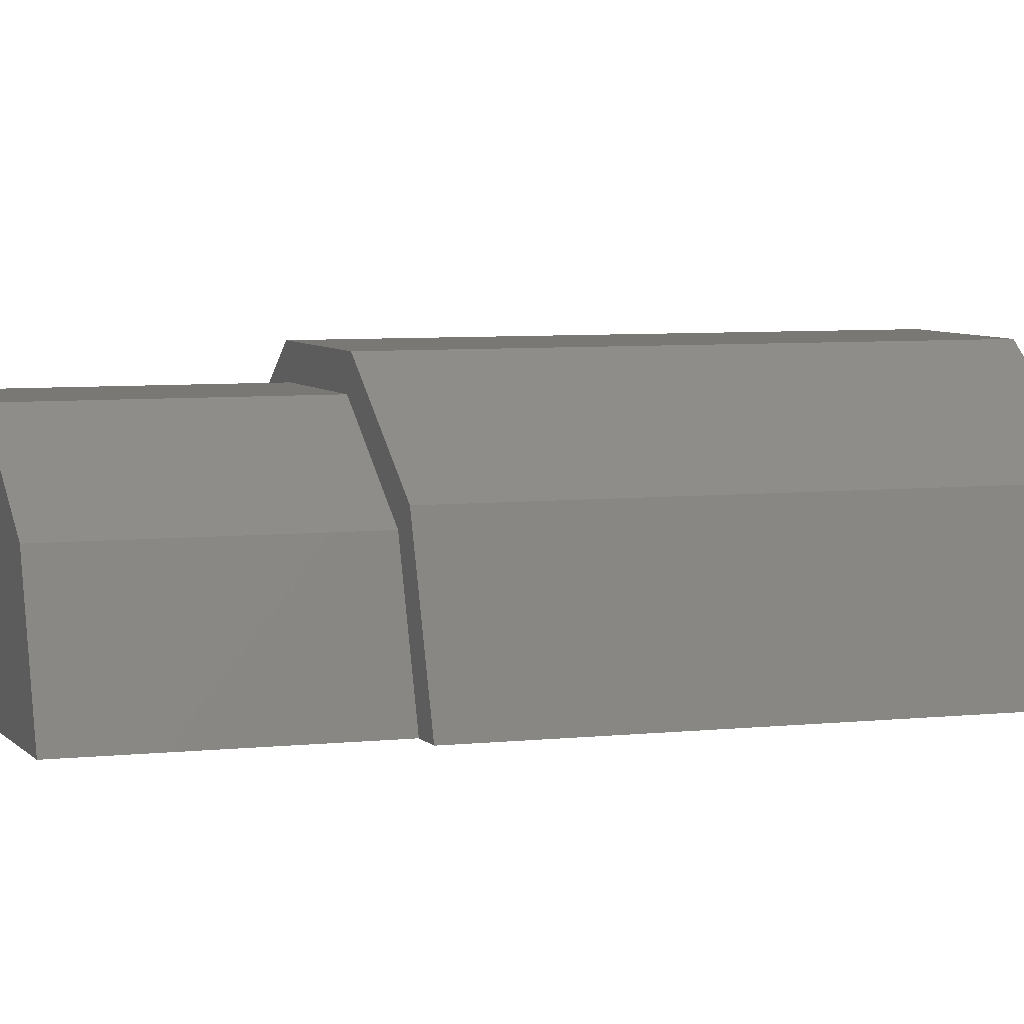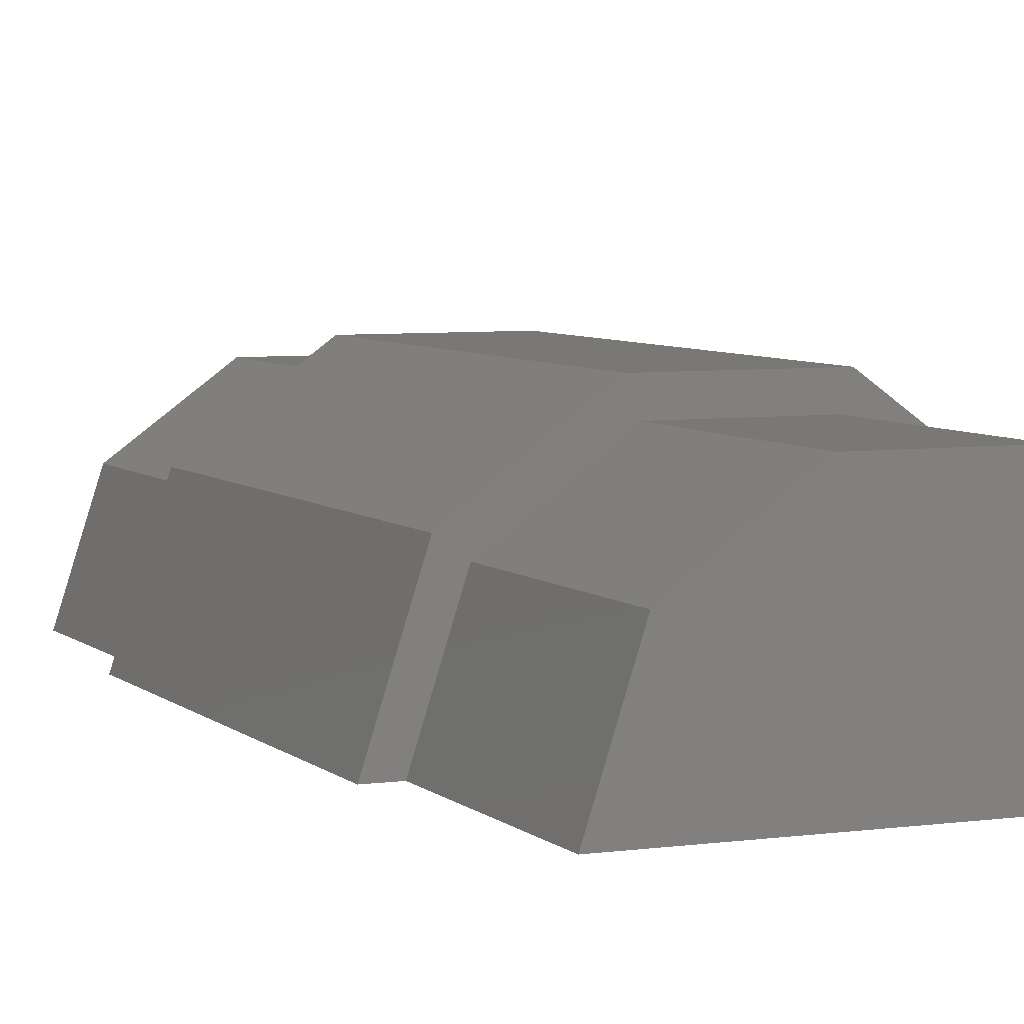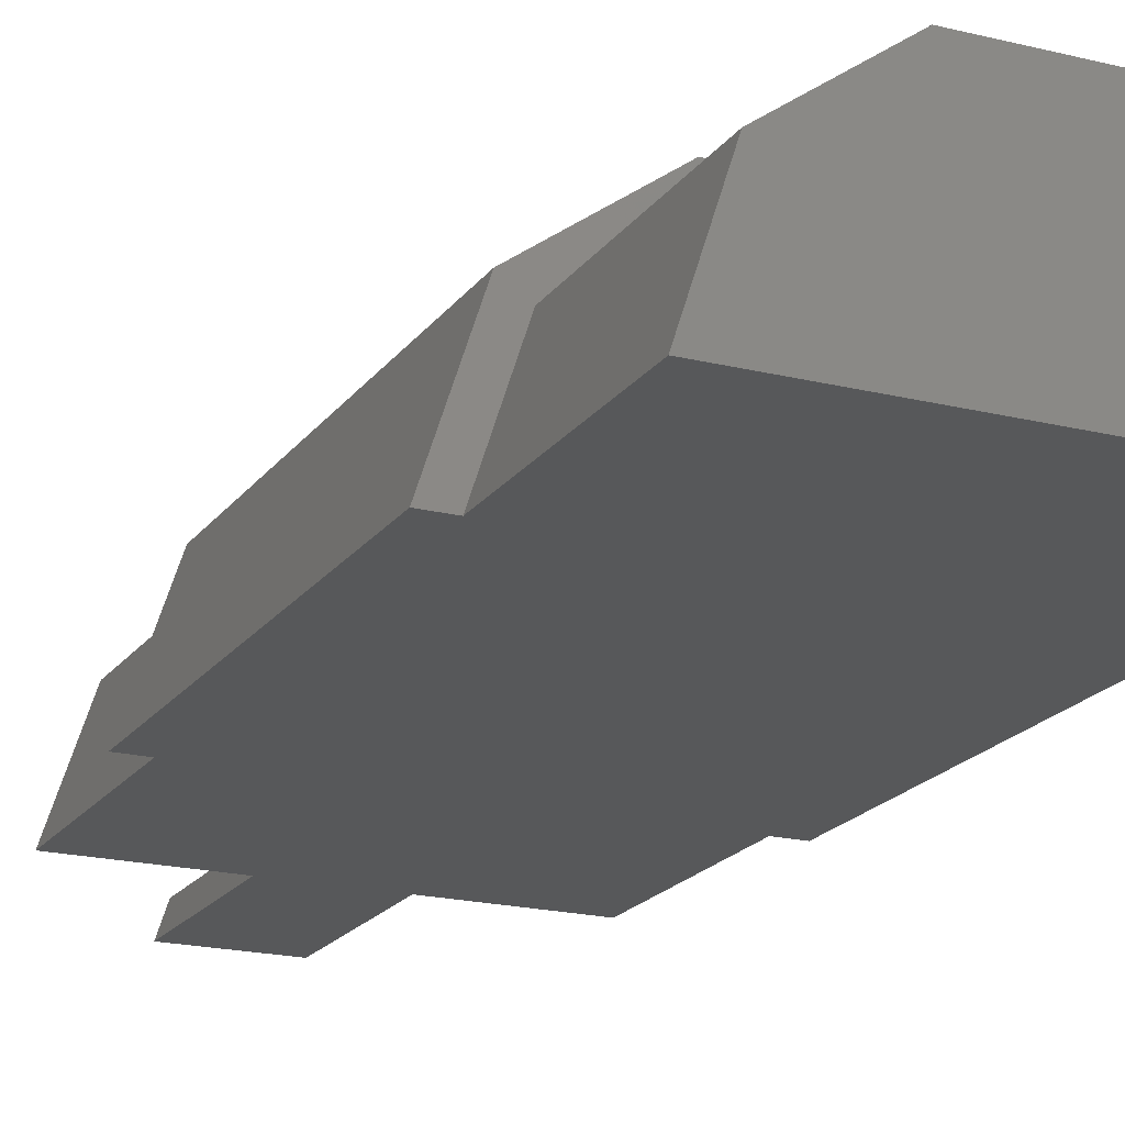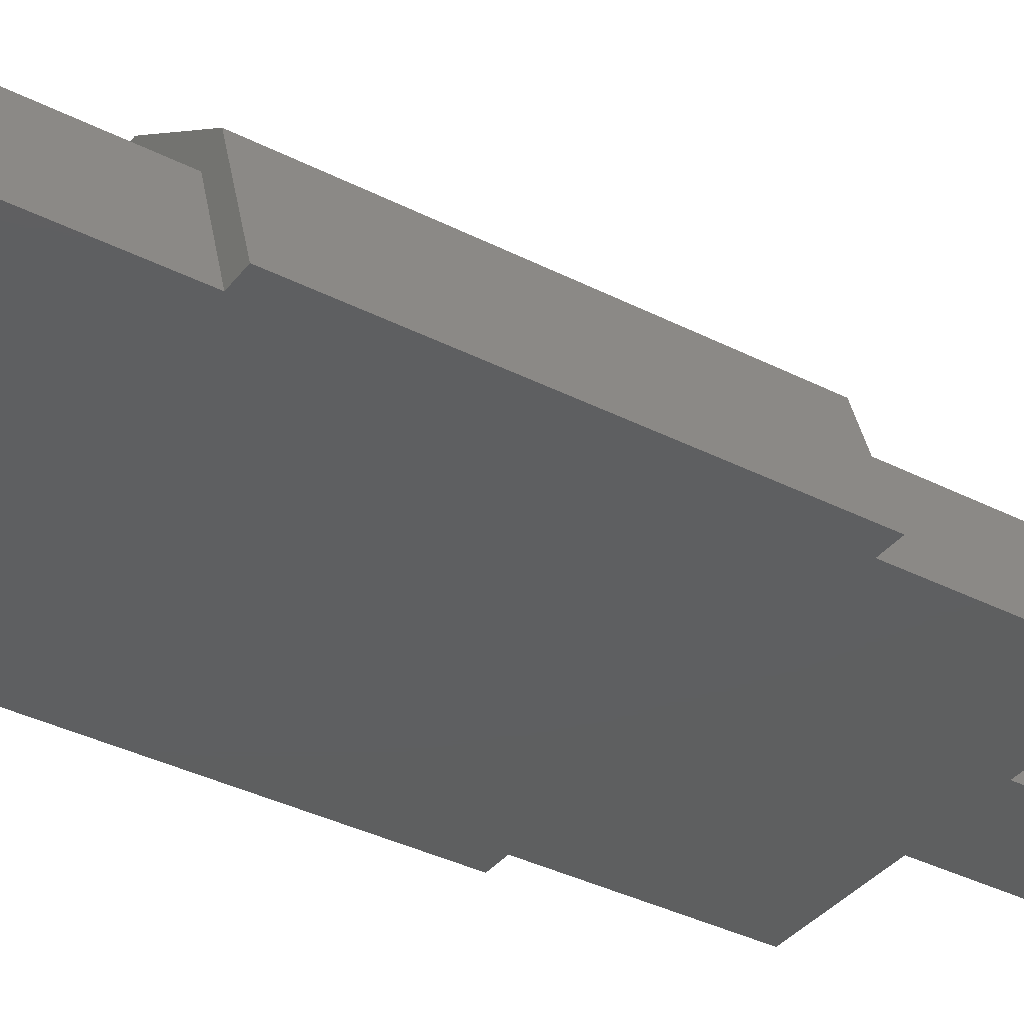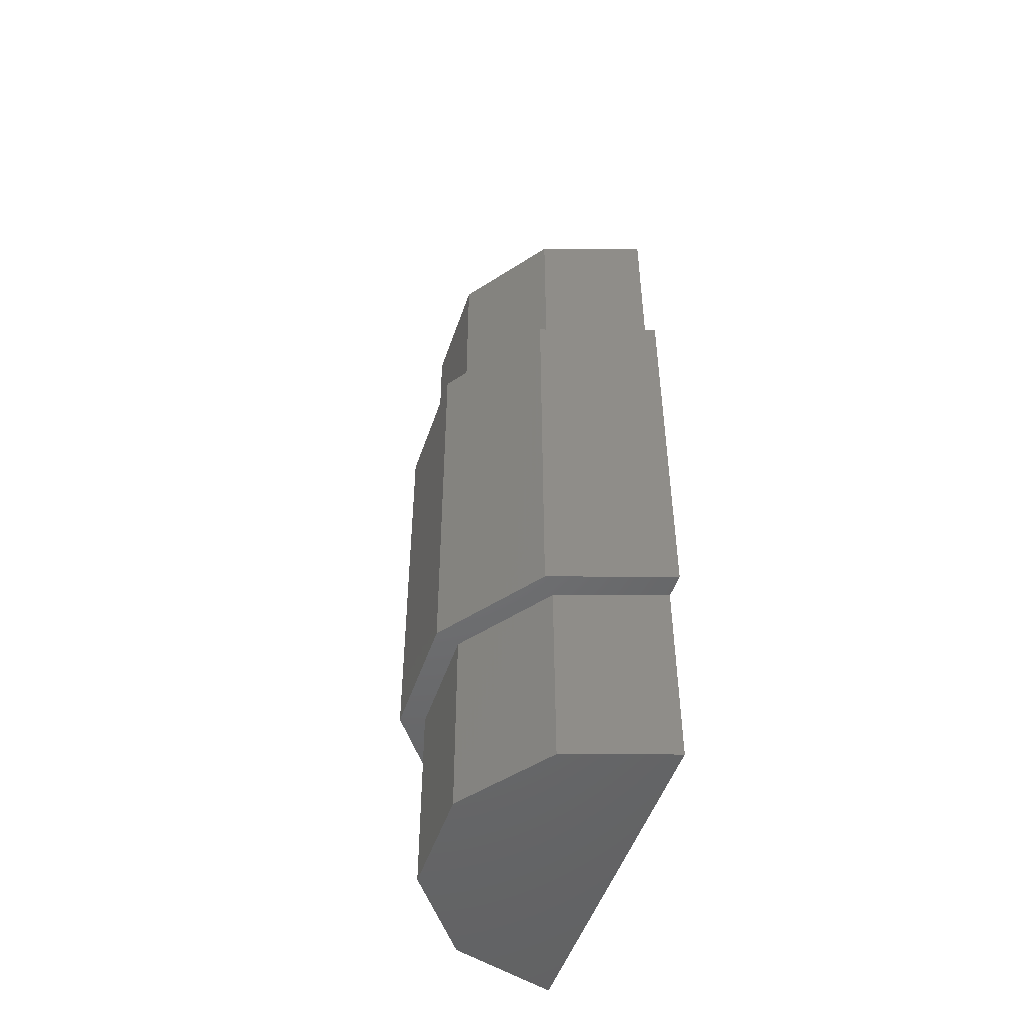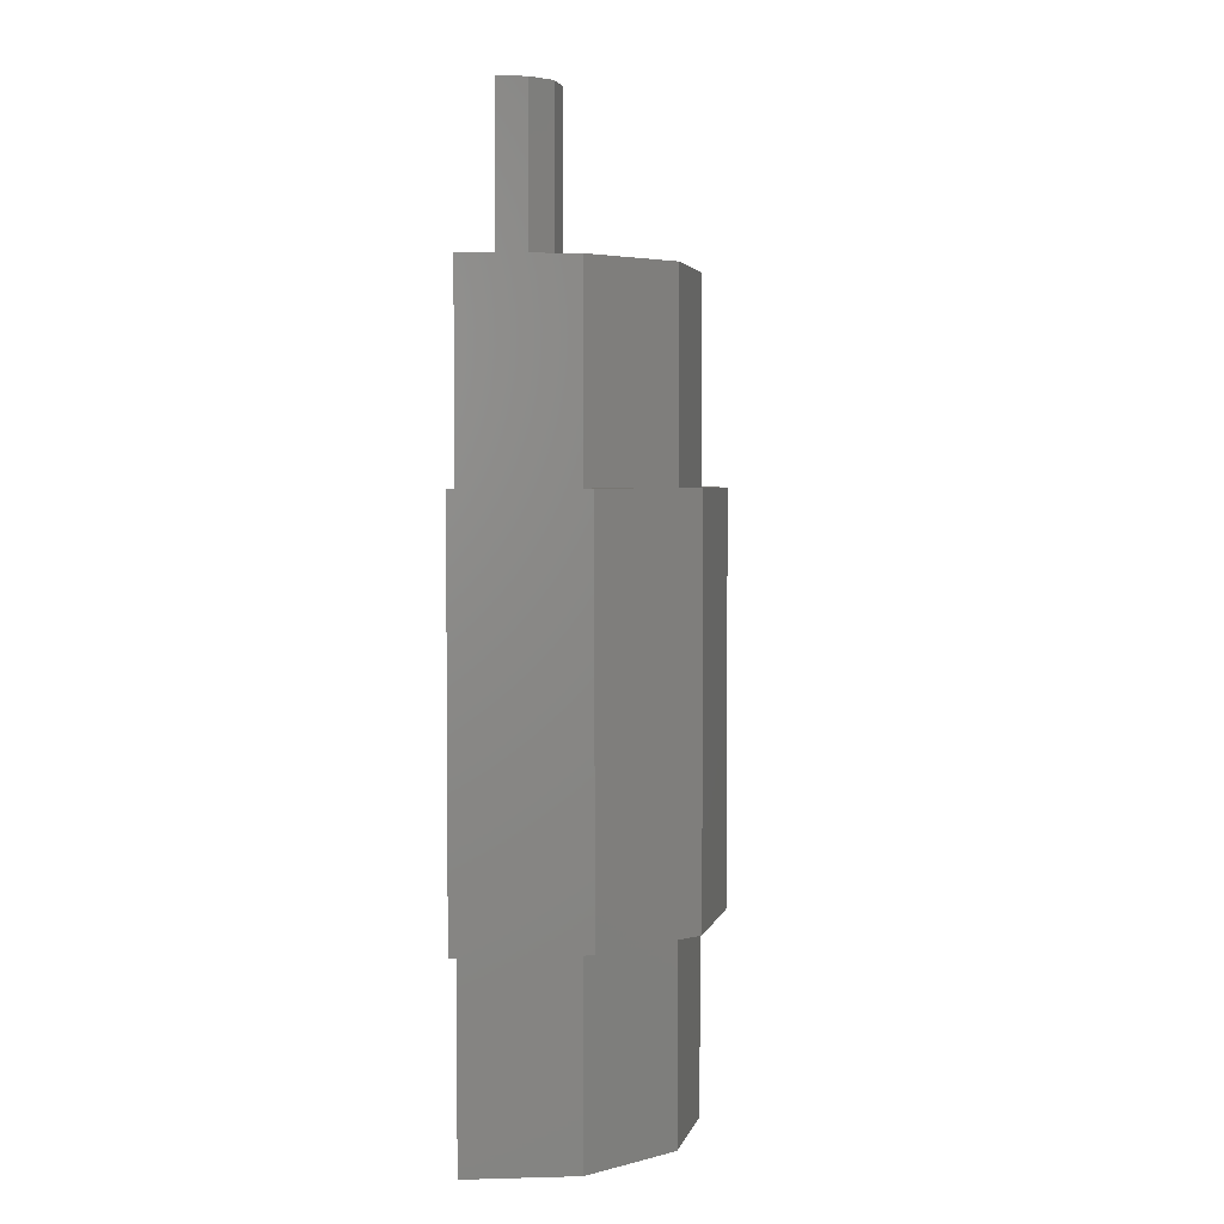
<metadata>
{"format":"stl","ext":"stl","renderer":"f3d","projection":"perspective","resolution":1024,"background":"white","views":[{"elev":5.6,"azim":70.4,"up":"+Y"},{"elev":5.7,"azim":156.5,"up":"+Y"},{"elev":-19.5,"azim":155.1,"up":"+Y"},{"elev":-37.1,"azim":-123.2,"up":"+Y"},{"elev":-49.5,"azim":-108.3,"up":"+Z"},{"elev":3.5,"azim":102.8,"up":"+Z"}]}
</metadata>
<code>
# stl→obj: 48 verts, 92 faces
v -5.562 17.12 -40
v -14.56 10.58 -20
v -5.562 17.12 -20
v -14.56 10.58 -40
v -5.562 17.12 20
v -14.56 10.58 40
v -5.562 17.12 40
v -14.56 10.58 20
v 14.56 10.58 -40
v 5.562 17.12 -20
v 14.56 10.58 -20
v 5.562 17.12 -40
v 14.56 10.58 20
v 5.562 17.12 40
v 14.56 10.58 40
v 5.562 17.12 20
v 17.97 0.1 -20
v 17.97 0.1 -40
v 17.97 0.1 40
v 17.97 0.1 20
v -17.97 0.1 -40
v -17.97 0.1 -20
v -17.97 0.1 20
v -17.97 0.1 40
v 4.045 2.939 40
v 4.968 0.1 40
v 1.545 4.755 40
v -1.545 4.755 40
v -4.045 2.939 40
v -4.968 0.1 40
v 16.58 12.05 -20
v 6.335 19.5 20
v 16.58 12.05 20
v 6.335 19.5 -20
v 20.47 0.1 20
v 20.47 0.1 -20
v -6.335 19.5 20
v -6.335 19.5 -20
v -16.58 12.05 20
v -16.58 12.05 -20
v -20.47 0.1 -20
v -20.47 0.1 20
v 1.545 4.755 57
v 4.045 2.939 57
v 4.968 0.1 57
v -1.545 4.755 57
v -4.045 2.939 57
v -4.968 0.1 57
f 1 2 3
f 2 1 4
f 5 6 7
f 6 5 8
f 9 10 11
f 10 9 12
f 13 14 15
f 14 13 16
f 17 9 11
f 9 17 18
f 19 13 15
f 13 19 20
f 12 3 10
f 3 12 1
f 16 7 14
f 7 16 5
f 21 2 4
f 2 21 22
f 23 6 8
f 6 23 24
f 18 12 9
f 18 1 12
f 18 4 1
f 4 18 21
f 25 15 14
f 15 25 19
f 19 25 26
f 14 27 25
f 14 28 27
f 7 28 14
f 28 7 29
f 6 29 7
f 29 6 30
f 30 6 24
f 31 32 33
f 32 31 34
f 35 31 33
f 31 35 36
f 34 37 32
f 37 34 38
f 38 39 37
f 39 38 40
f 41 39 40
f 39 41 42
f 17 31 36
f 11 31 17
f 11 34 31
f 10 34 11
f 3 34 10
f 3 38 34
f 2 38 3
f 2 40 38
f 22 40 2
f 40 22 41
f 33 20 35
f 33 13 20
f 32 13 33
f 32 16 13
f 32 5 16
f 37 5 32
f 37 8 5
f 39 8 37
f 39 23 8
f 23 39 42
f 25 43 44
f 43 25 27
f 45 25 44
f 25 45 26
f 27 46 43
f 46 27 28
f 28 47 46
f 47 28 29
f 30 47 29
f 47 30 48
f 43 45 44
f 46 45 43
f 47 45 46
f 45 47 48
f 21 17 22
f 17 21 18
f 22 23 42
f 23 22 20
f 22 42 41
f 17 20 22
f 20 17 35
f 35 17 36
f 23 30 24
f 30 23 26
f 20 26 23
f 26 20 19
f 30 45 48
f 45 30 26

</code>
